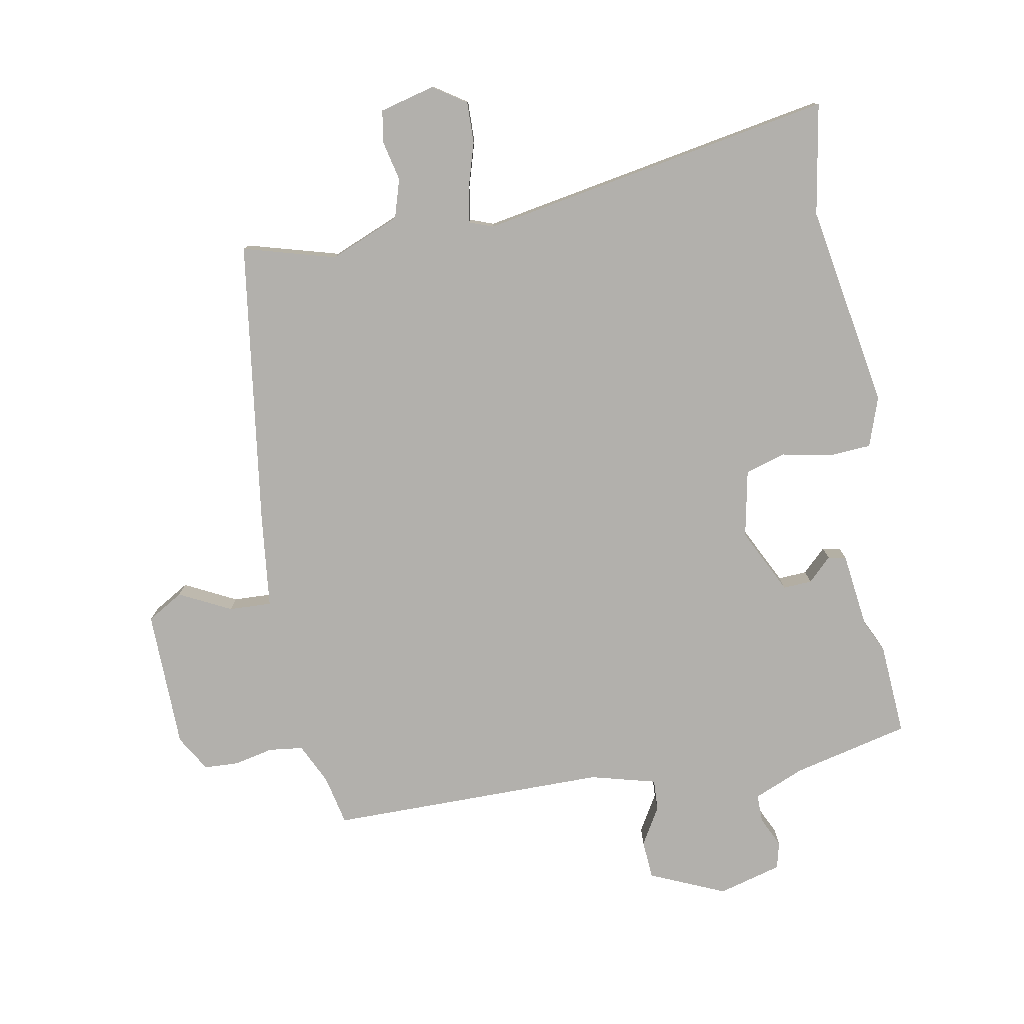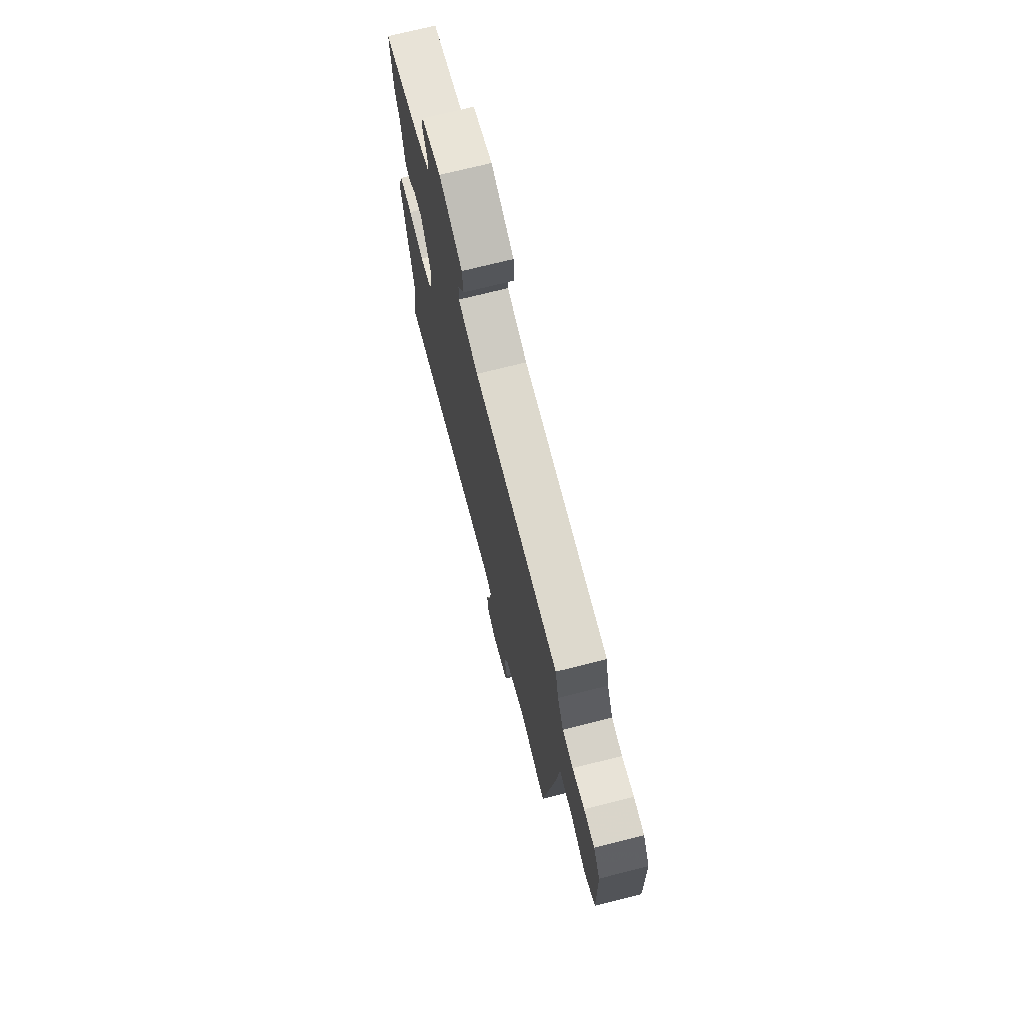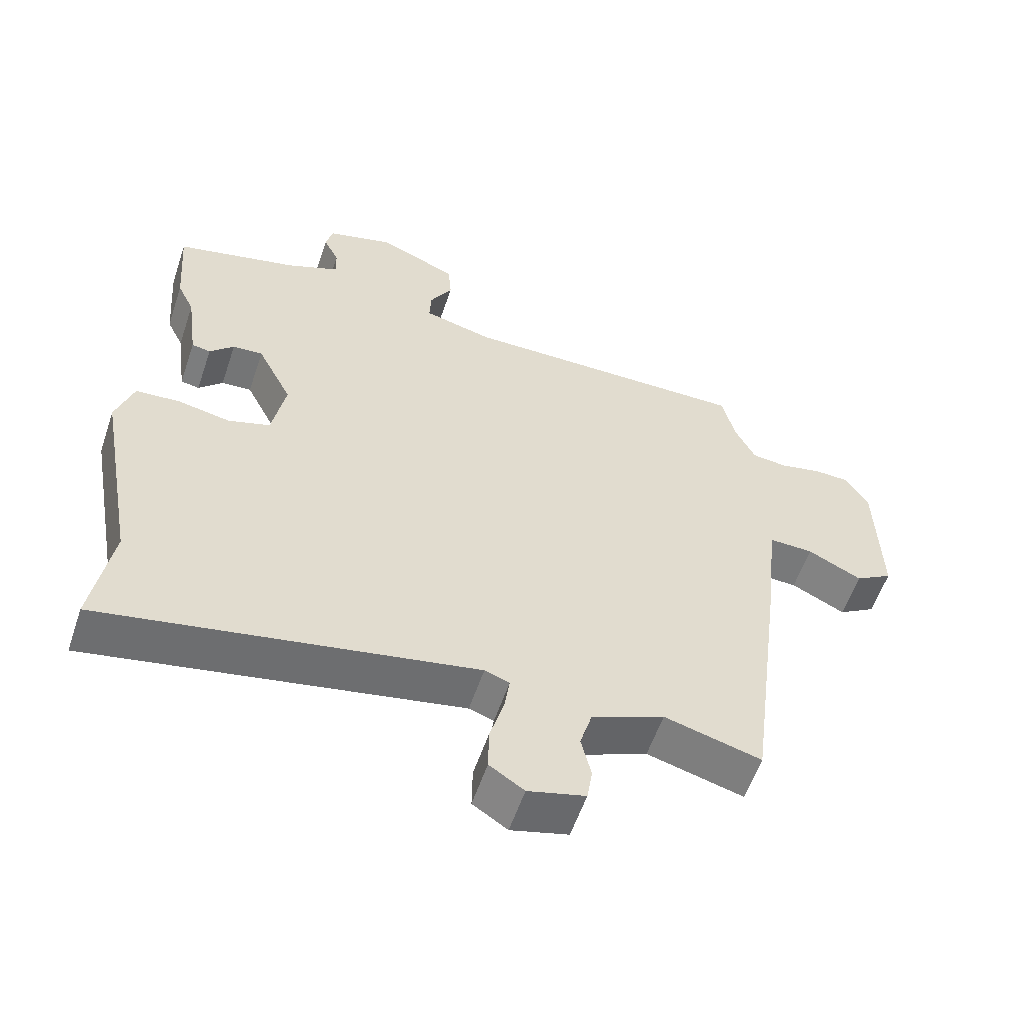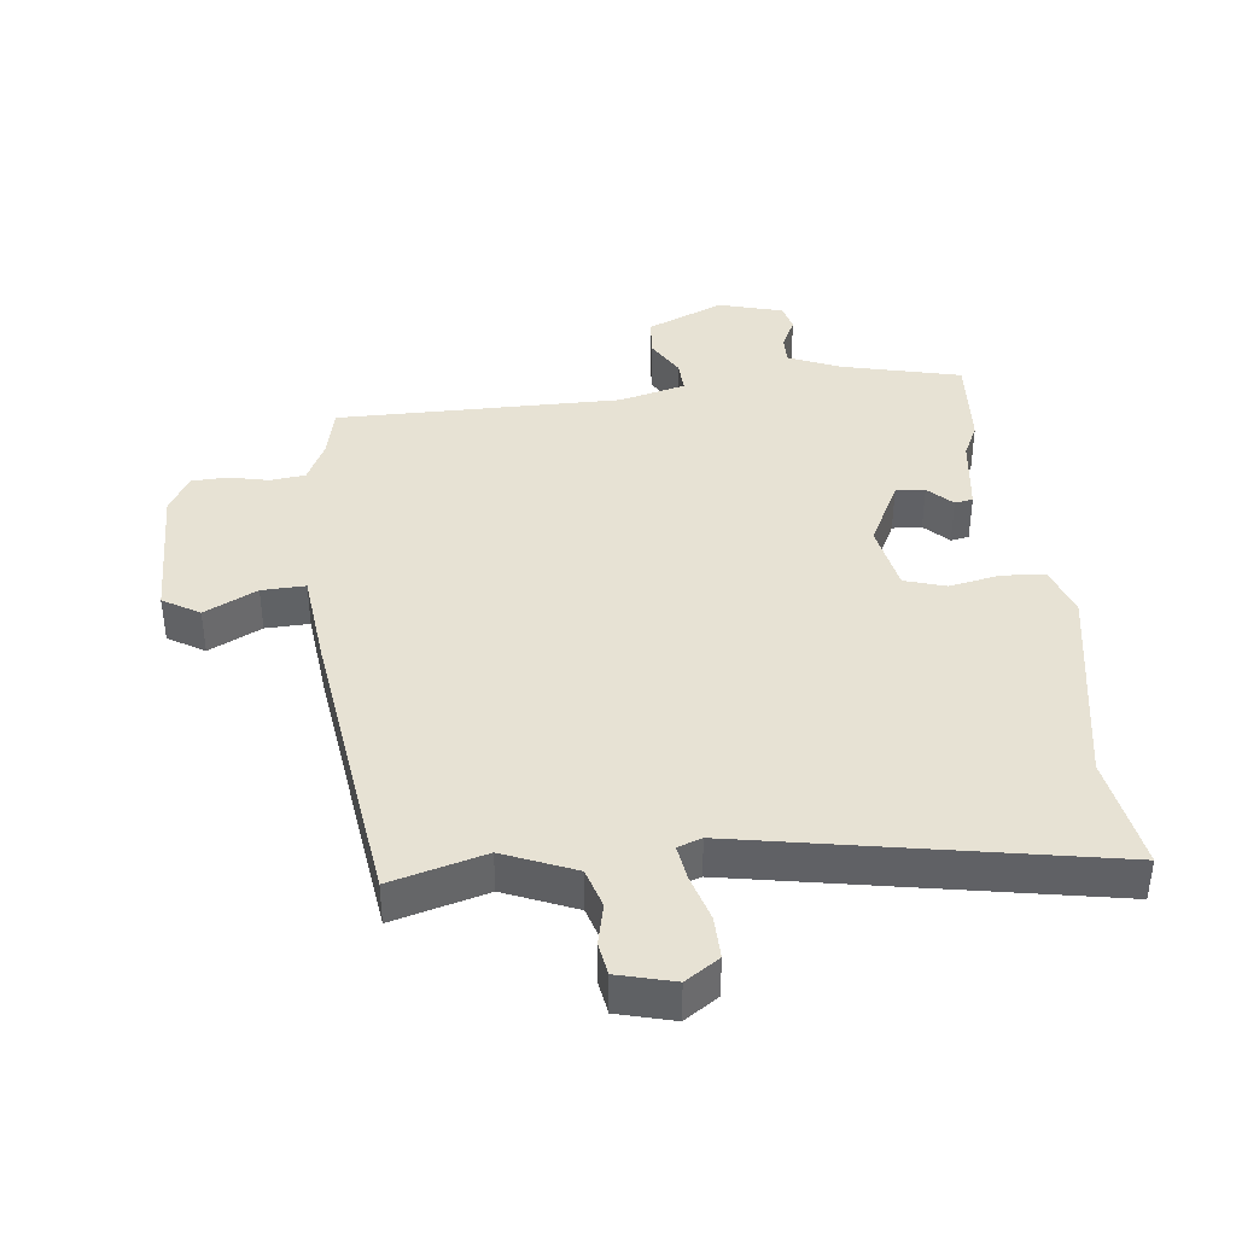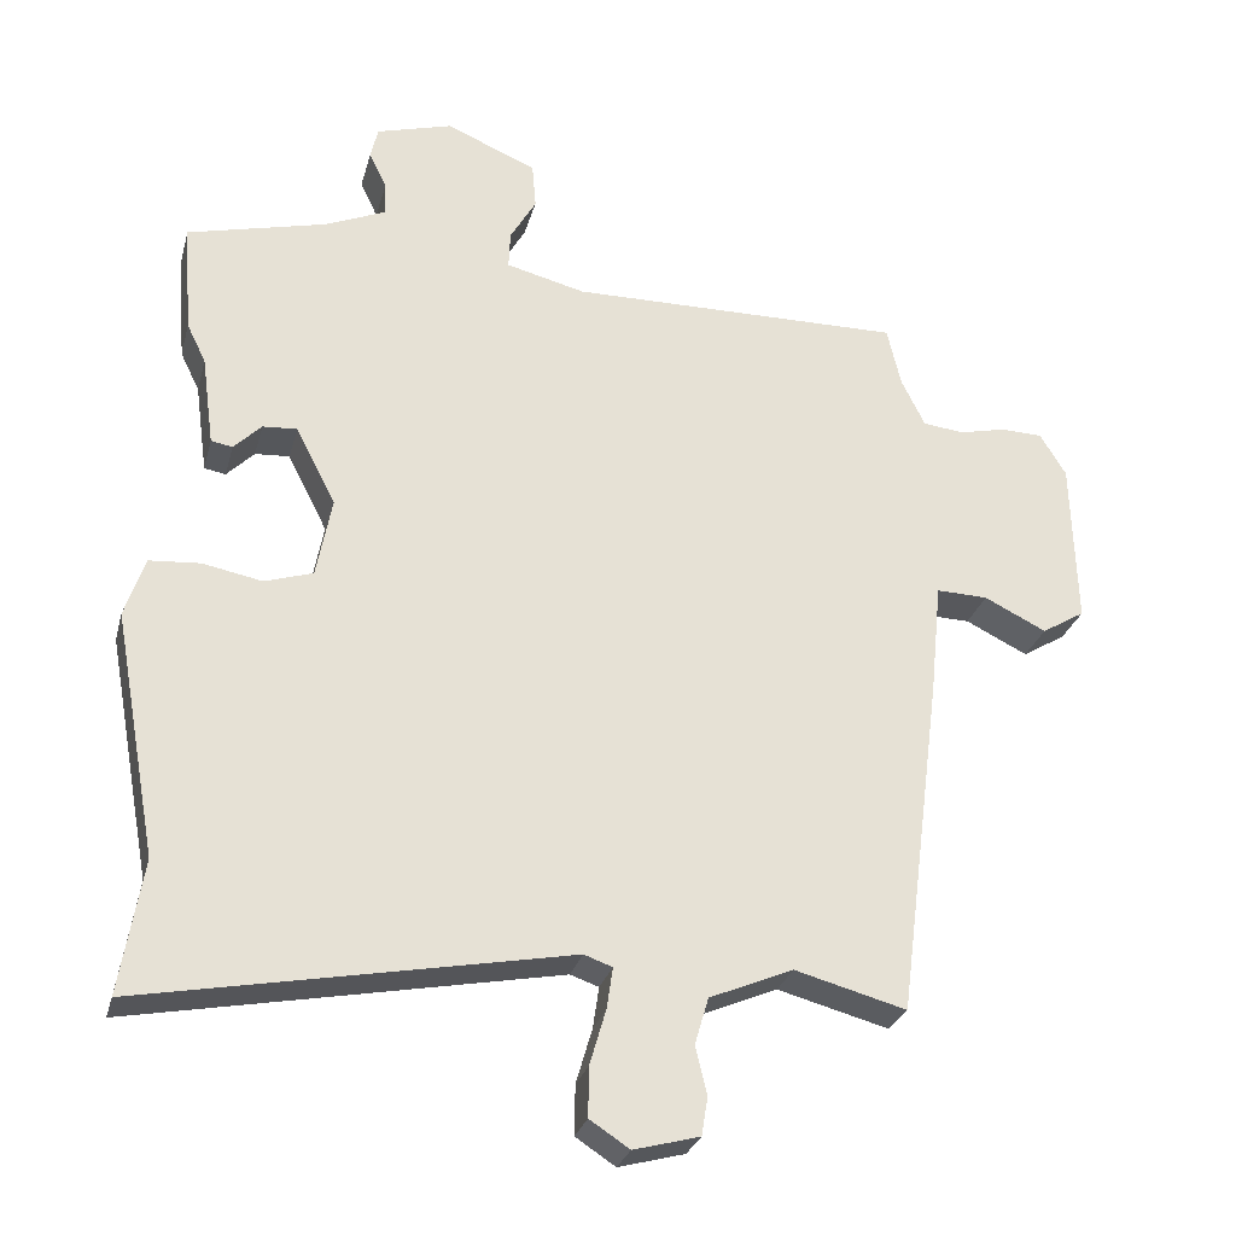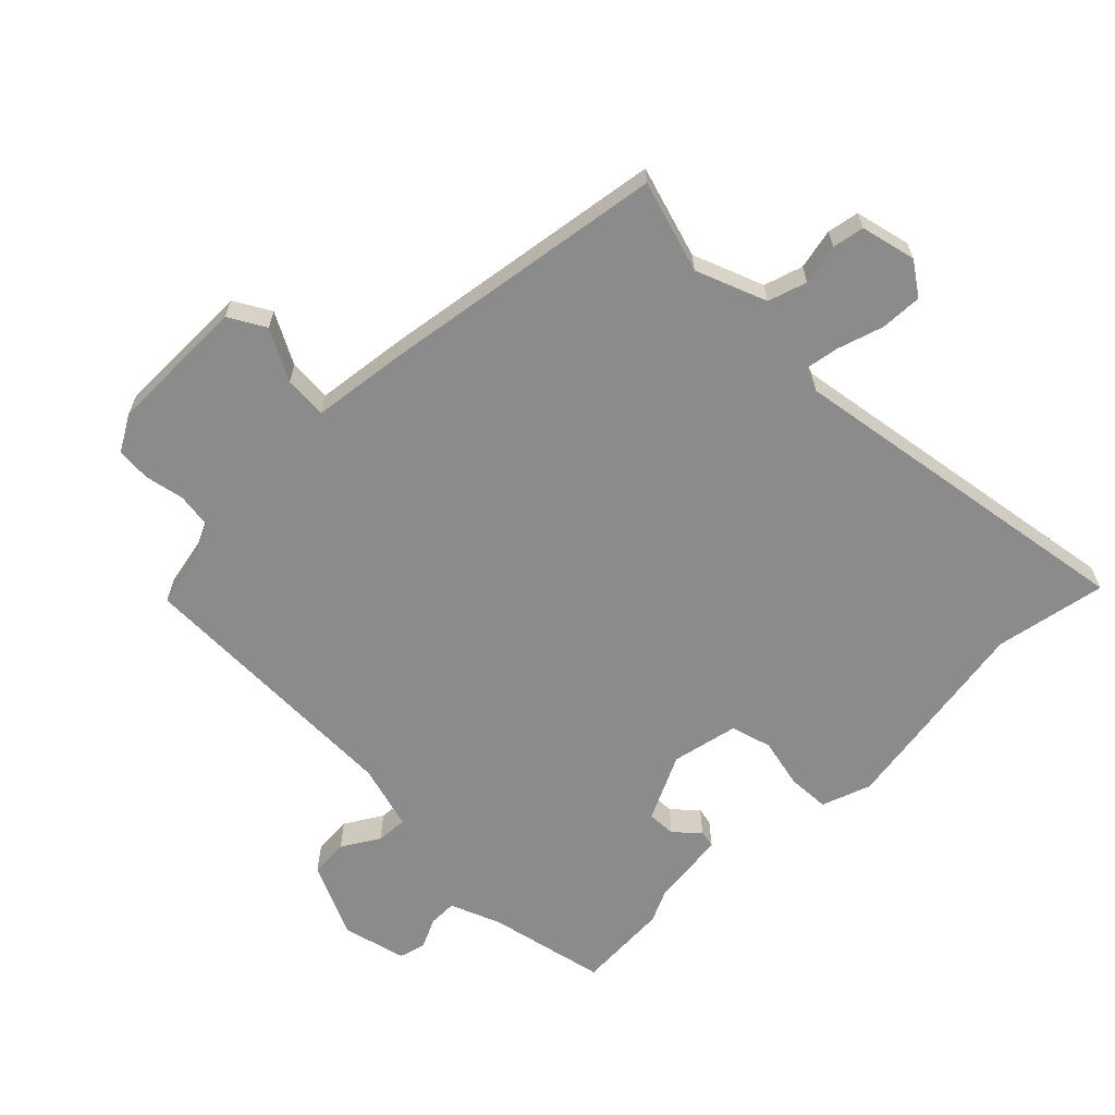
<metadata>
{"format":"obj","ext":"obj","renderer":"f3d","projection":"perspective","resolution":1024,"background":"white","views":[{"elev":-78.6,"azim":-170.2,"up":"+Y"},{"elev":72.4,"azim":75.9,"up":"+Z"},{"elev":-57.3,"azim":-18.6,"up":"+Z"},{"elev":40.0,"azim":173.3,"up":"+Y"},{"elev":-27.9,"azim":-14.2,"up":"+Z"},{"elev":-63.9,"azim":133.5,"up":"+Y"}]}
</metadata>
<code>
v -0.489 0.07 0.357
v -0.5 0.07 0.502
v -0.318 0.07 0.547
v -0.239 0.07 0.581
v -0.24 0.07 0.625
v -0.263 0.07 0.672
v -0.253 0.07 0.714
v -0.154 0.07 0.742
v -0.036 0.07 0.692
v -0.031 0.07 0.632
v -0.065 0.07 0.573
v -0.067 0.07 0.524
v 0.036 0.07 0.498
v 0.472 0.07 0.502
v 0.49 0.07 0.424
v 0.521 0.07 0.361
v 0.575 0.07 0.355
v 0.636 0.07 0.369
v 0.69 0.07 0.367
v 0.724 0.07 0.311
v 0.73 0.07 0.093
v 0.674 0.07 0.059
v 0.593 0.07 0.099
v 0.526 0.07 0.101
v 0.511 0.07 -0.046
v 0.453 0.07 -0.495
v 0.308 0.07 -0.456
v 0.199 0.07 -0.502
v 0.181 0.07 -0.563
v 0.196 0.07 -0.626
v 0.188 0.07 -0.676
v 0.102 0.07 -0.699
v 0.05 0.07 -0.665
v 0.051 0.07 -0.6
v 0.072 0.07 -0.528
v 0.08 0.07 -0.474
v 0.043 0.07 -0.461
v -0.511 0.07 -0.566
v -0.482 0.07 -0.391
v -0.54 0.07 -0.073
v -0.514 0.07 0.005
v -0.448 0.07 0.01
v -0.37 0.07 -0.005
v -0.307 0.07 0.015
v -0.287 0.07 0.12
v -0.339 0.07 0.222
v -0.384 0.07 0.219
v -0.42 0.07 0.183
v -0.448 0.07 0.188
v -0.464 0.07 0.306
v -0.489 0 0.357
v -0.5 0 0.502
v -0.318 0 0.547
v -0.239 0 0.581
v -0.24 0 0.625
v -0.263 0 0.672
v -0.253 0 0.714
v -0.154 0 0.742
v -0.036 0 0.692
v -0.031 0 0.632
v -0.065 0 0.573
v -0.067 0 0.524
v 0.036 0 0.498
v 0.472 0 0.502
v 0.49 0 0.424
v 0.521 0 0.361
v 0.575 0 0.355
v 0.636 0 0.369
v 0.69 0 0.367
v 0.724 0 0.311
v 0.73 0 0.093
v 0.674 0 0.059
v 0.593 0 0.099
v 0.526 0 0.101
v 0.511 0 -0.046
v 0.453 0 -0.495
v 0.308 0 -0.456
v 0.199 0 -0.502
v 0.181 0 -0.563
v 0.196 0 -0.626
v 0.188 0 -0.676
v 0.102 0 -0.699
v 0.05 0 -0.665
v 0.051 0 -0.6
v 0.072 0 -0.528
v 0.08 0 -0.474
v 0.043 0 -0.461
v -0.511 0 -0.566
v -0.482 0 -0.391
v -0.54 0 -0.073
v -0.514 0 0.005
v -0.448 0 0.01
v -0.37 0 -0.005
v -0.307 0 0.015
v -0.287 0 0.12
v -0.339 0 0.222
v -0.384 0 0.219
v -0.42 0 0.183
v -0.448 0 0.188
v -0.464 0 0.306
f 47 48 49 50
f 46 47 50 1
f 40 41 42 43
f 39 40 43 44
f 37 38 39 44
f 36 37 44 45
f 32 33 34 35
f 32 35 36
f 29 30 31 32
f 28 29 32 36
f 27 28 36 45
f 24 25 26 27
f 20 21 22 23
f 20 23 24
f 17 18 19 20
f 16 17 20 24
f 15 16 24 27
f 13 14 15 27
f 8 9 10 11
f 8 11 12
f 5 6 7 8
f 4 5 8 12
f 3 4 12
f 46 1 2 3
f 13 27 45 46
f 3 12 13 46
f 100 99 98 97
f 51 100 97 96
f 93 92 91 90
f 94 93 90 89
f 94 89 88 87
f 95 94 87 86
f 85 84 83 82
f 86 85 82
f 82 81 80 79
f 86 82 79 78
f 95 86 78 77
f 77 76 75 74
f 73 72 71 70
f 74 73 70
f 70 69 68 67
f 74 70 67 66
f 77 74 66 65
f 77 65 64 63
f 61 60 59 58
f 62 61 58
f 58 57 56 55
f 62 58 55 54
f 62 54 53
f 53 52 51 96
f 96 95 77 63
f 96 63 62 53
f 1 51 52 2
f 2 52 53 3
f 3 53 54 4
f 4 54 55 5
f 5 55 56 6
f 6 56 57 7
f 7 57 58 8
f 8 58 59 9
f 9 59 60 10
f 10 60 61 11
f 11 61 62 12
f 12 62 63 13
f 13 63 64 14
f 14 64 65 15
f 15 65 66 16
f 16 66 67 17
f 17 67 68 18
f 18 68 69 19
f 19 69 70 20
f 20 70 71 21
f 21 71 72 22
f 22 72 73 23
f 23 73 74 24
f 24 74 75 25
f 25 75 76 26
f 26 76 77 27
f 27 77 78 28
f 28 78 79 29
f 29 79 80 30
f 30 80 81 31
f 31 81 82 32
f 32 82 83 33
f 33 83 84 34
f 34 84 85 35
f 35 85 86 36
f 36 86 87 37
f 37 87 88 38
f 38 88 89 39
f 39 89 90 40
f 40 90 91 41
f 41 91 92 42
f 42 92 93 43
f 43 93 94 44
f 44 94 95 45
f 45 95 96 46
f 46 96 97 47
f 47 97 98 48
f 48 98 99 49
f 49 99 100 50
f 50 100 51 1

</code>
